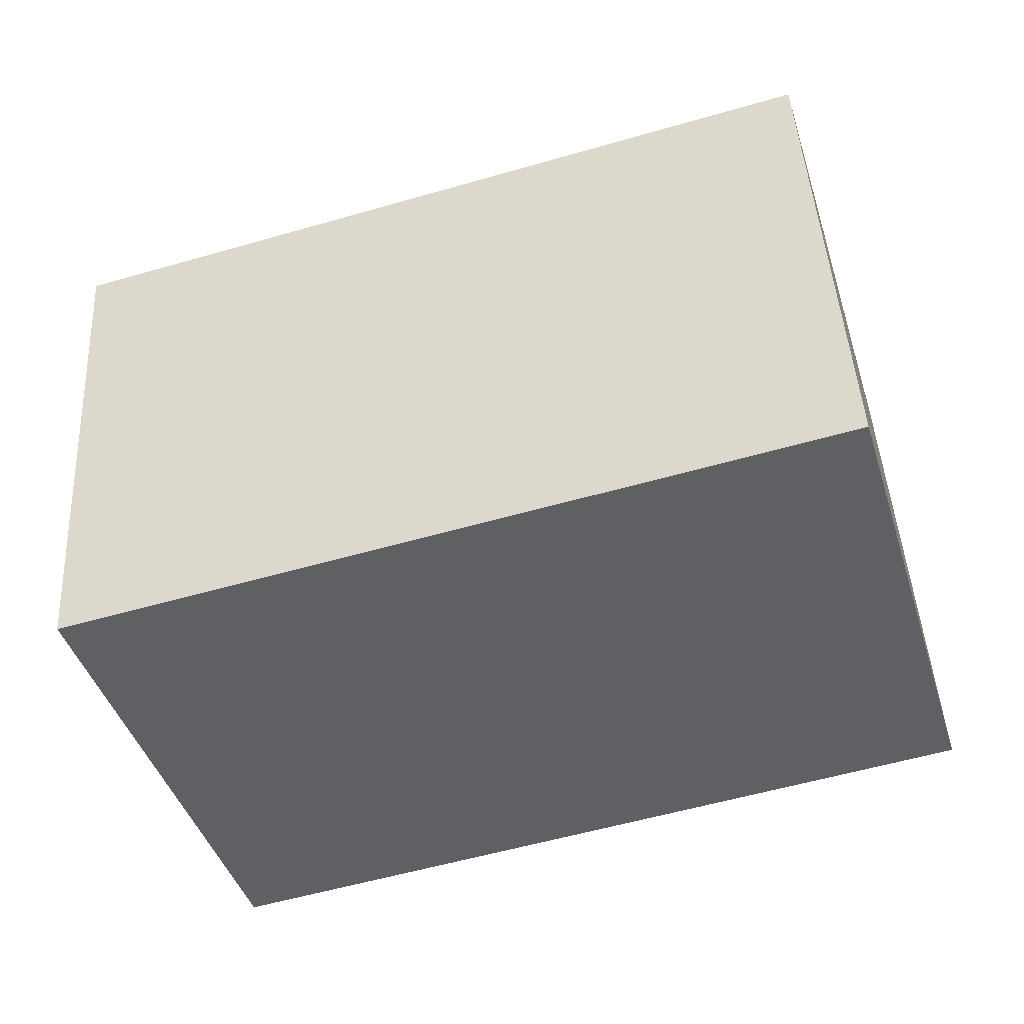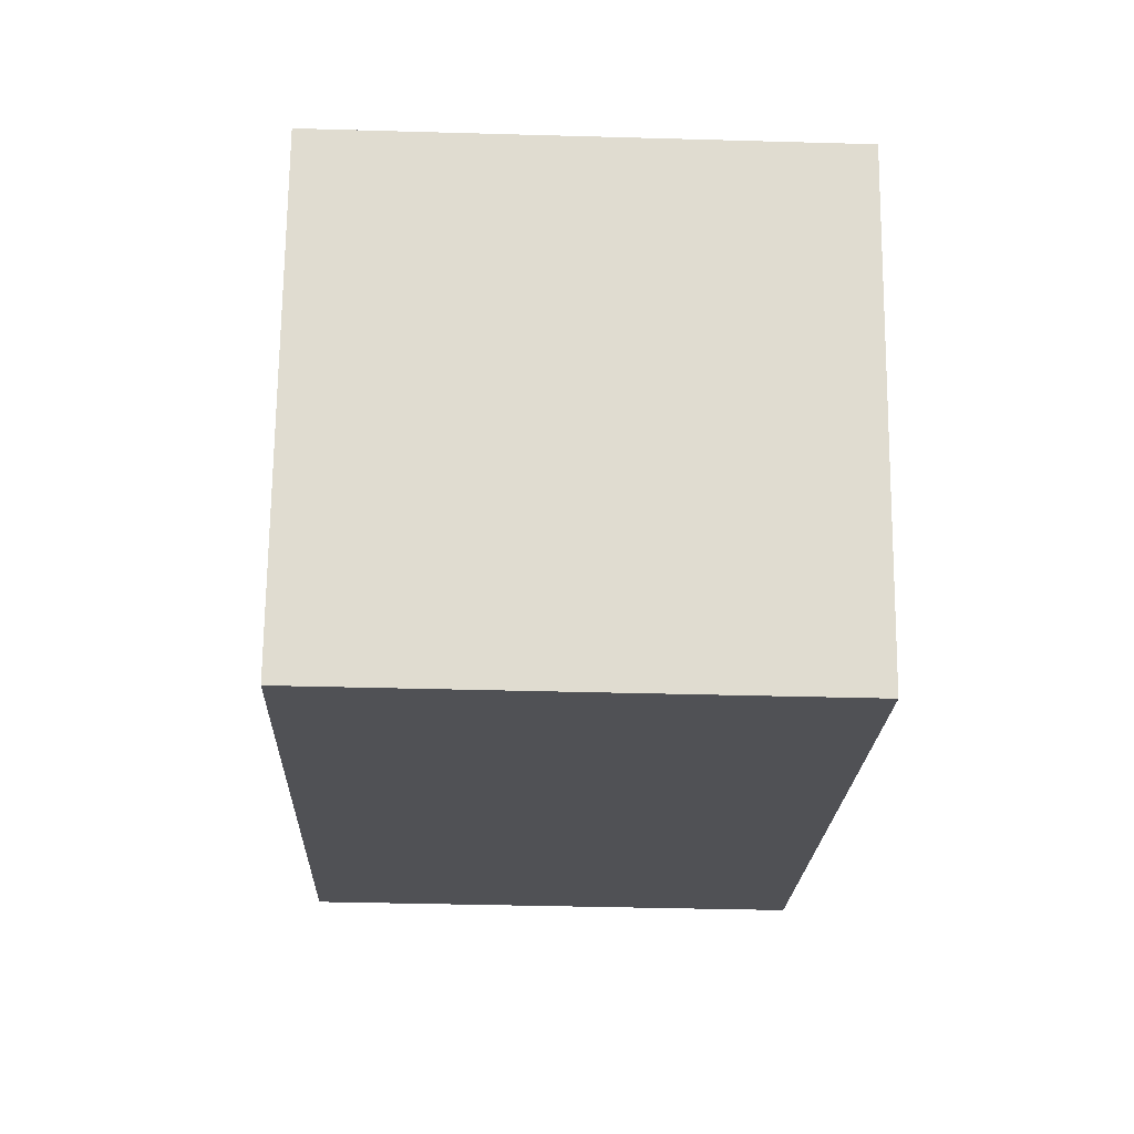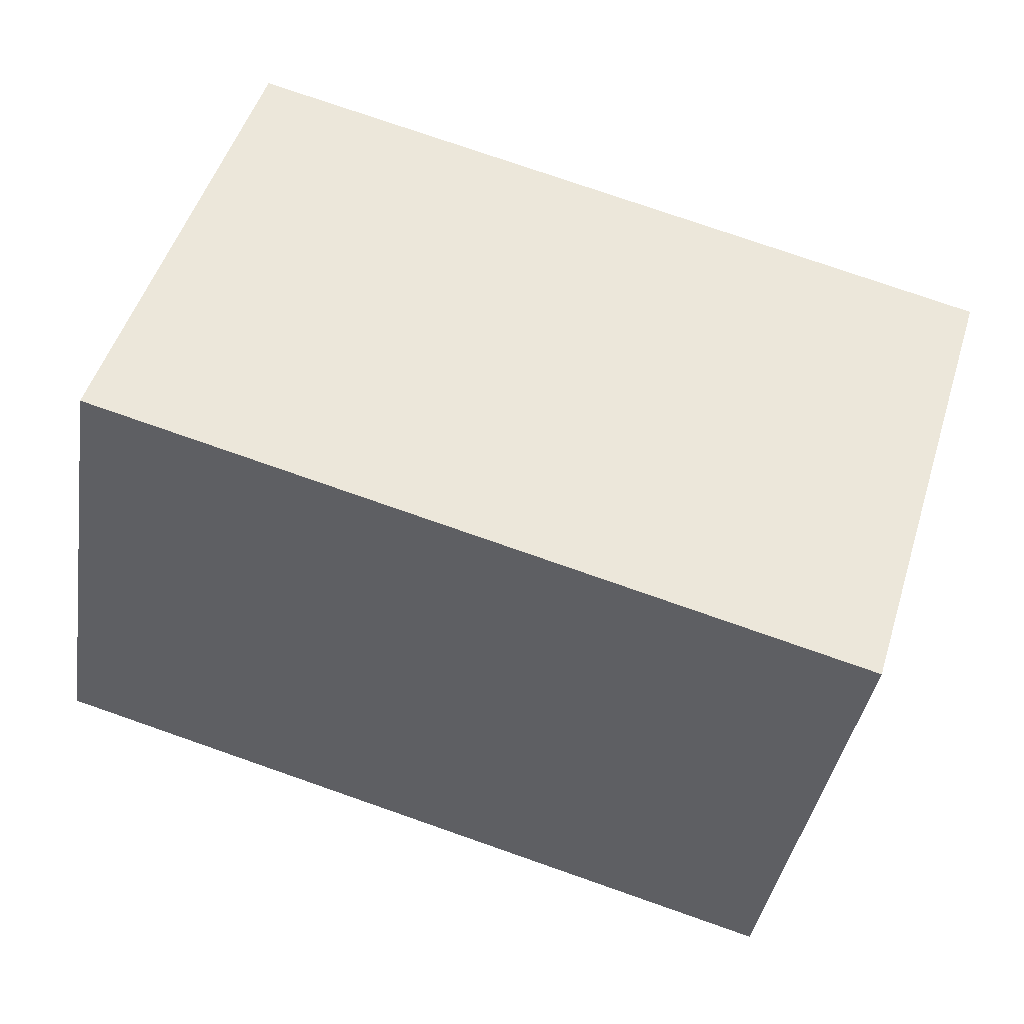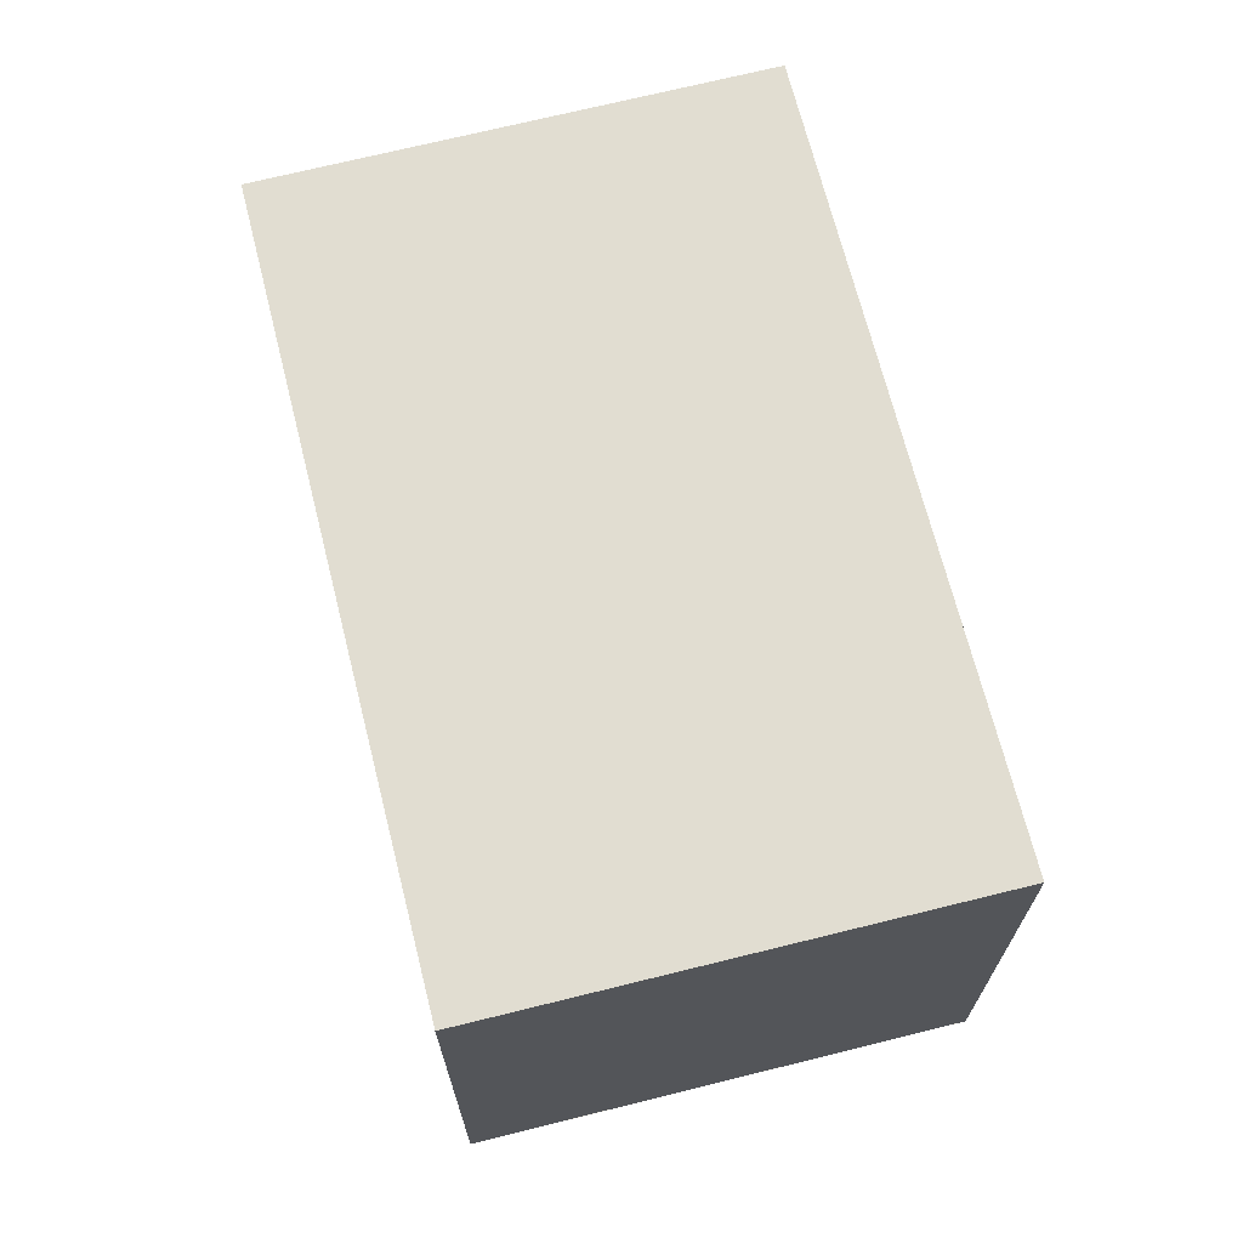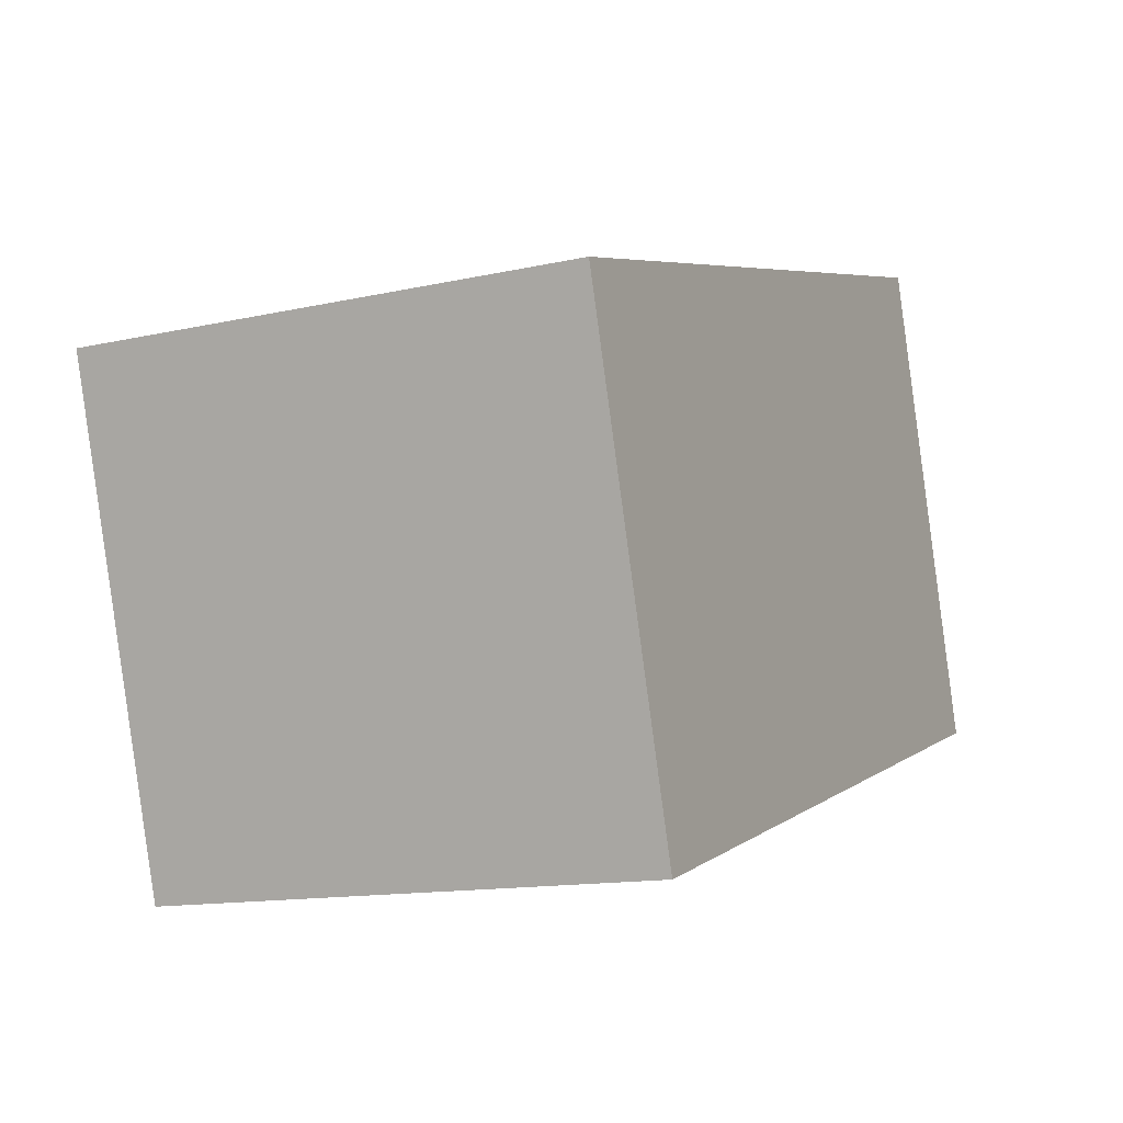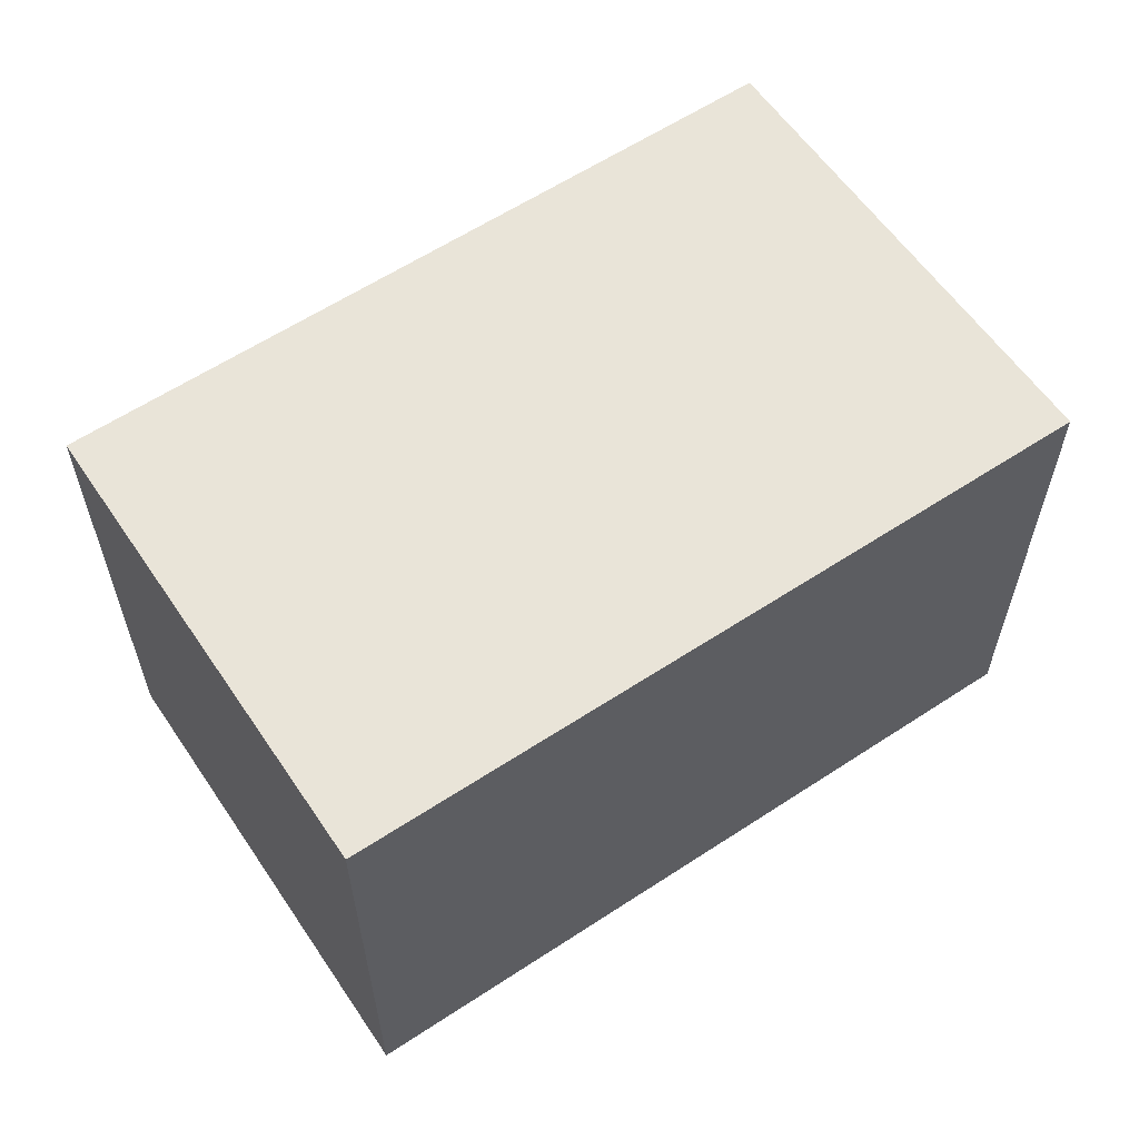
<metadata>
{"format":"obj","ext":"obj","renderer":"f3d","projection":"perspective","resolution":1024,"background":"white","views":[{"elev":45.9,"azim":176.8,"up":"+Z"},{"elev":-37.2,"azim":87.9,"up":"+Z"},{"elev":-38.8,"azim":-9.0,"up":"+Z"},{"elev":68.7,"azim":-87.2,"up":"+Y"},{"elev":-13.4,"azim":117.0,"up":"+Z"},{"elev":59.9,"azim":-17.2,"up":"+Y"}]}
</metadata>
<code>
v  4.956 2.795 1.38
v  0.032 2.795 0.108
v  0.792 2.795 2.633
v  0 2.795 1.711e-16
v  4.141 2.795 -1.265
v  4.141 7.746e-17 -1.265
v  0 0 0
v  0.792 -1.612e-16 2.633
v  0.032 -6.613e-18 0.108
v  4.956 -8.45e-17 1.38
g defaultobject
f 1 2 3
f 2 1 4
f 4 1 5
f 6 4 5
f 4 6 7
f 7 2 4
f 2 7 3
f 3 7 8
f 8 7 9
f 8 1 3
f 1 8 10
f 10 5 1
f 5 10 6
f 10 7 6
f 7 10 8
f 7 8 9

</code>
